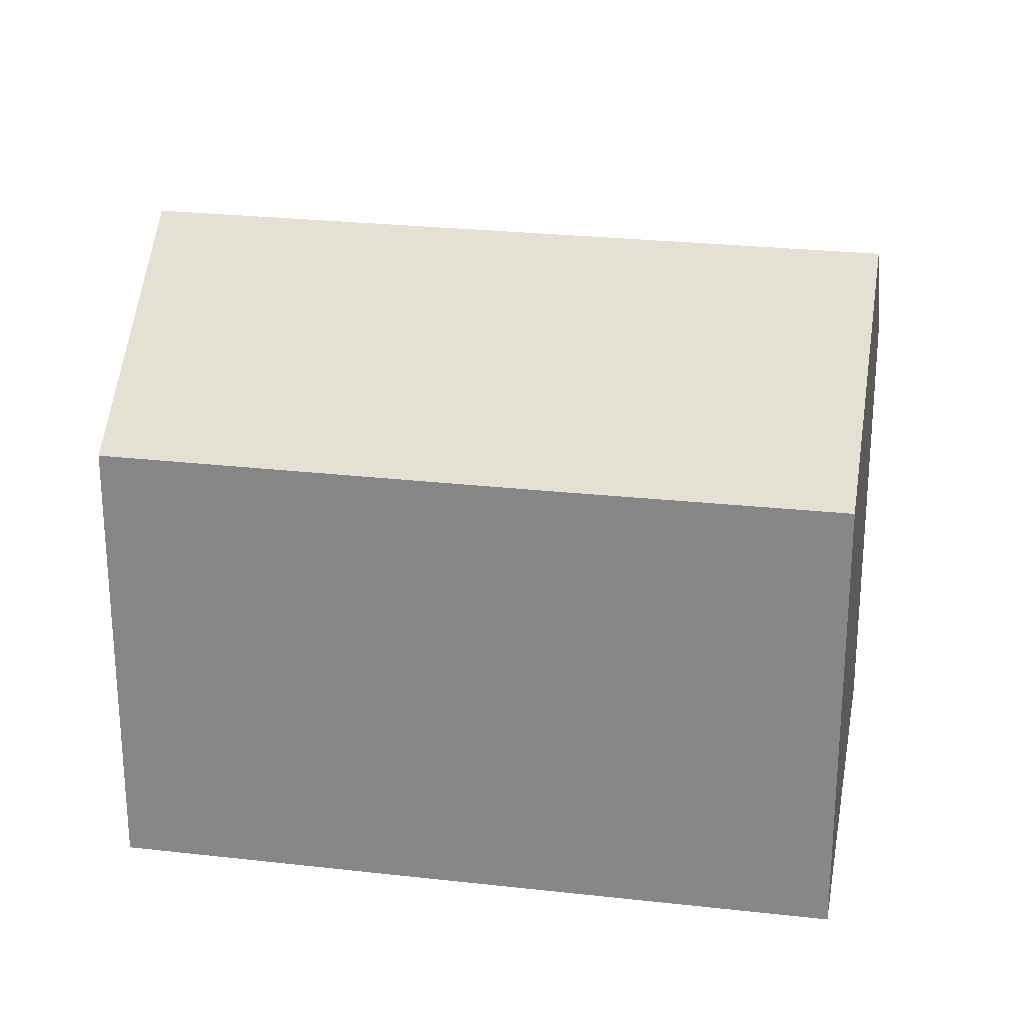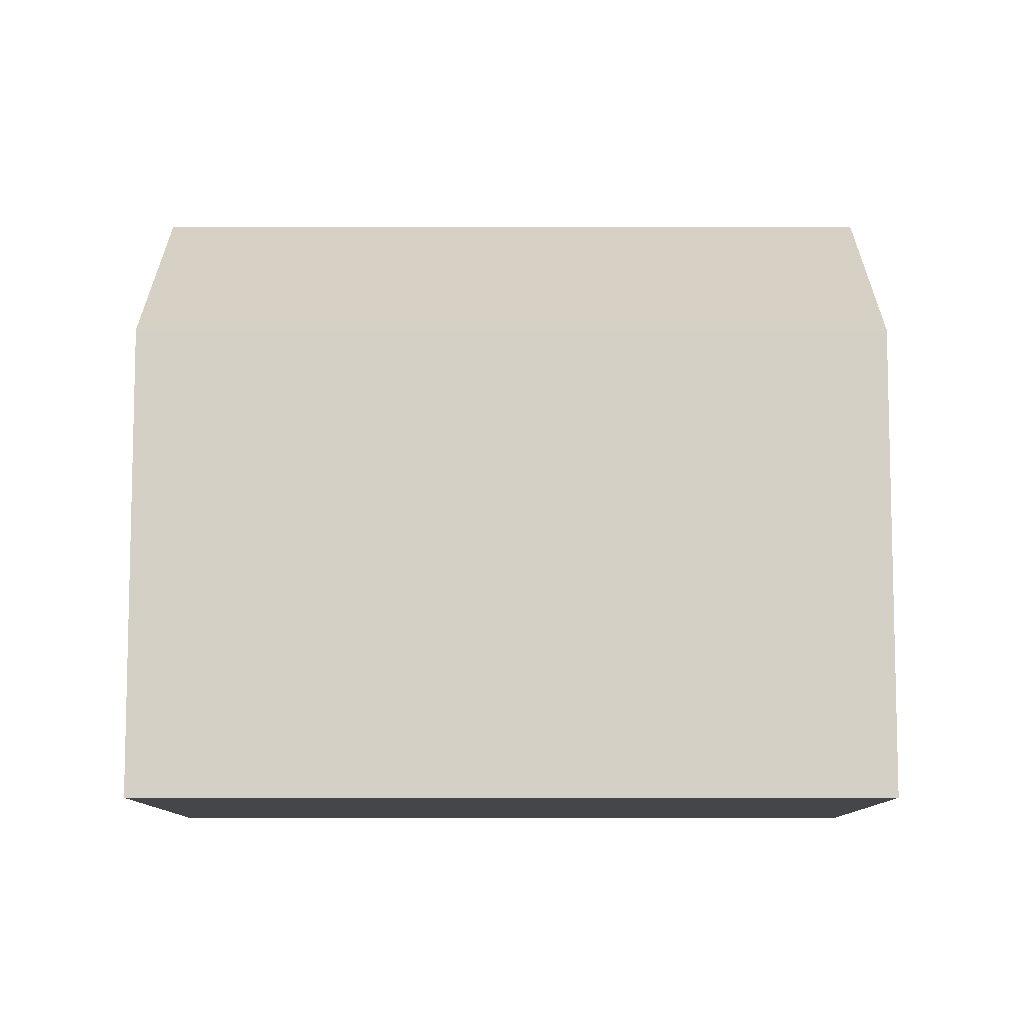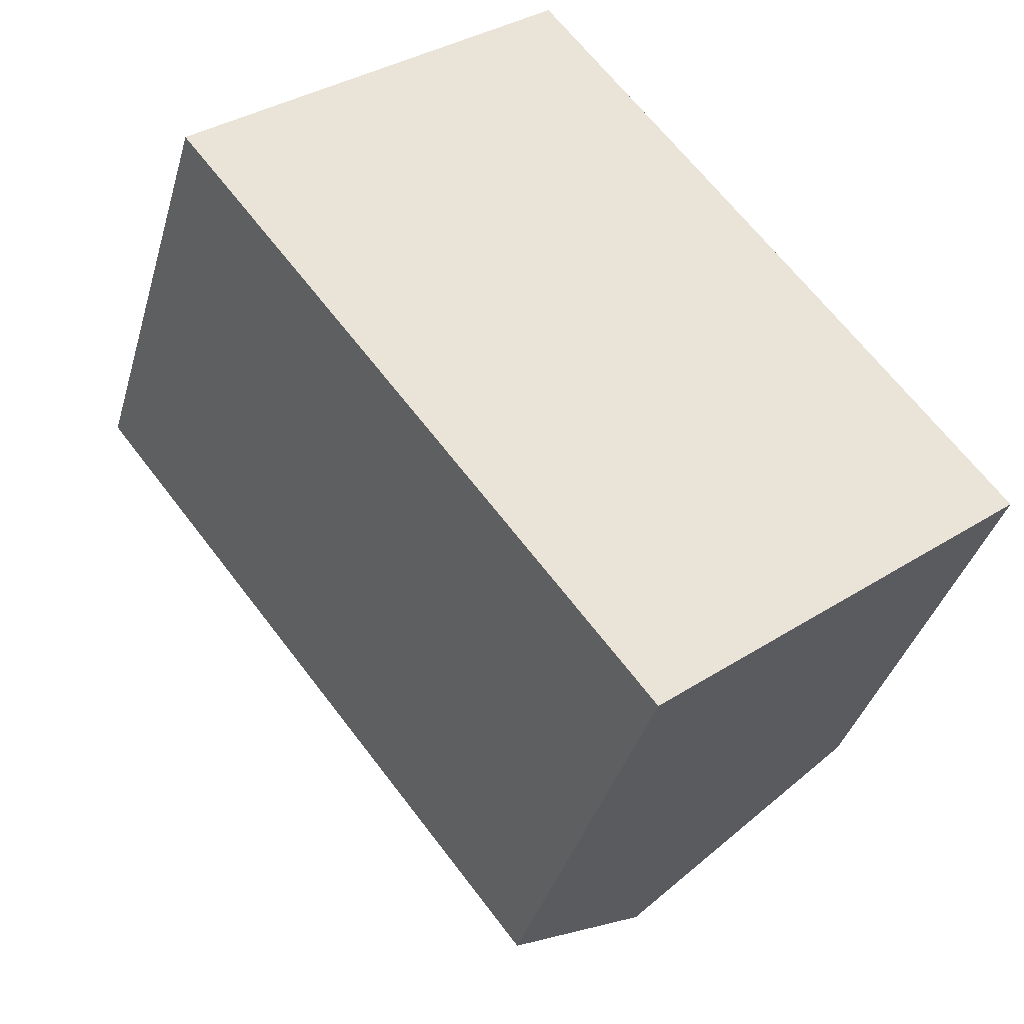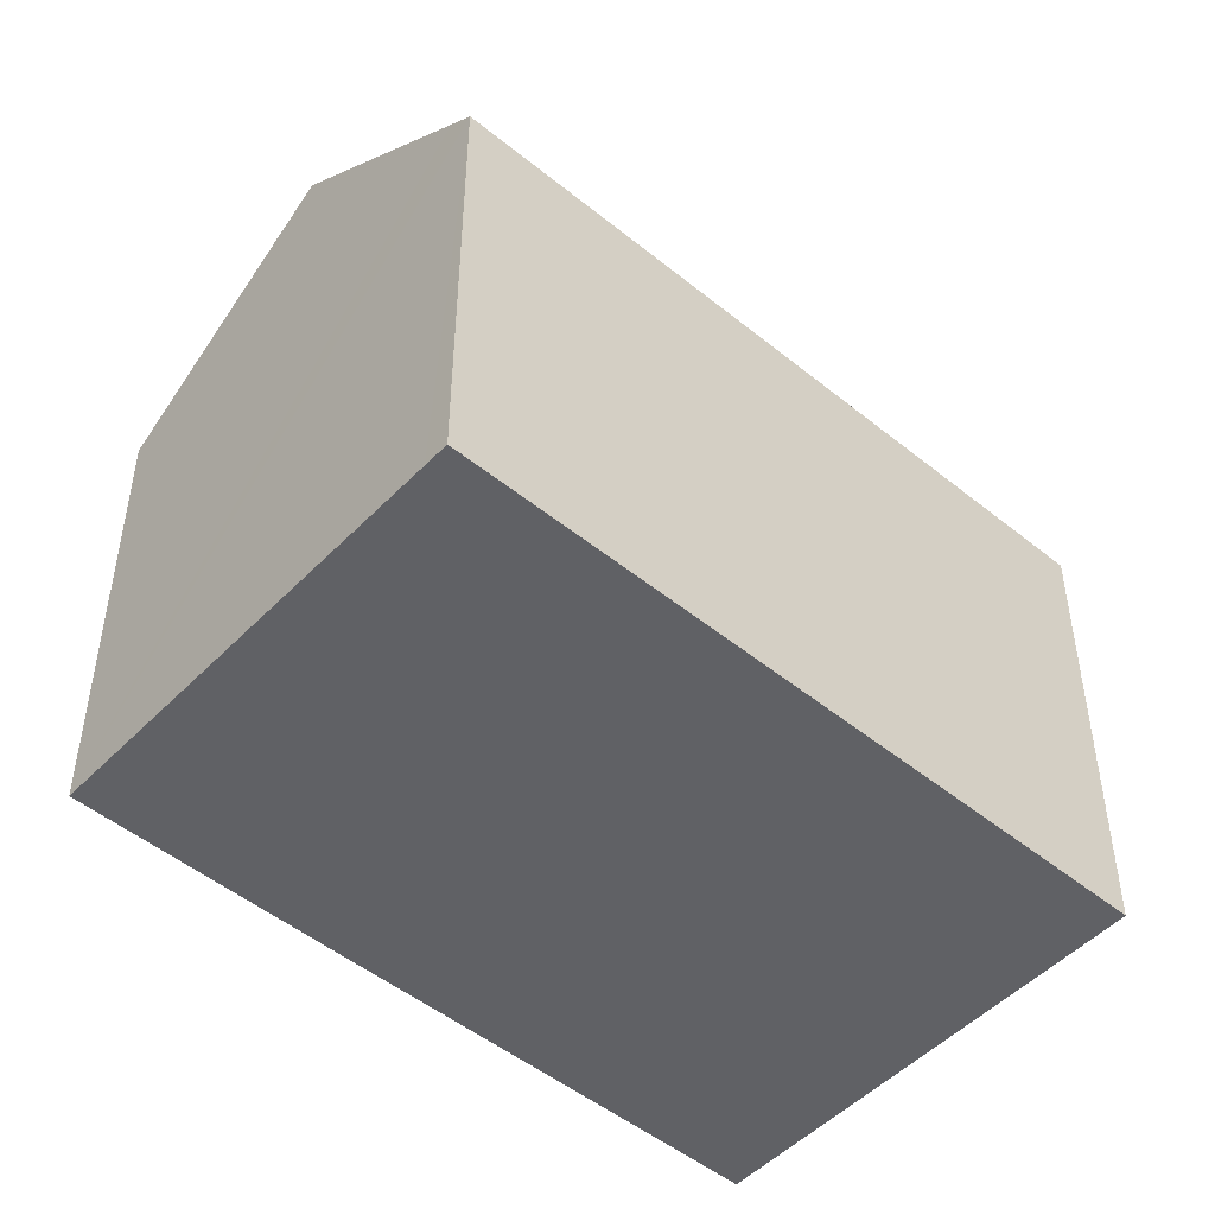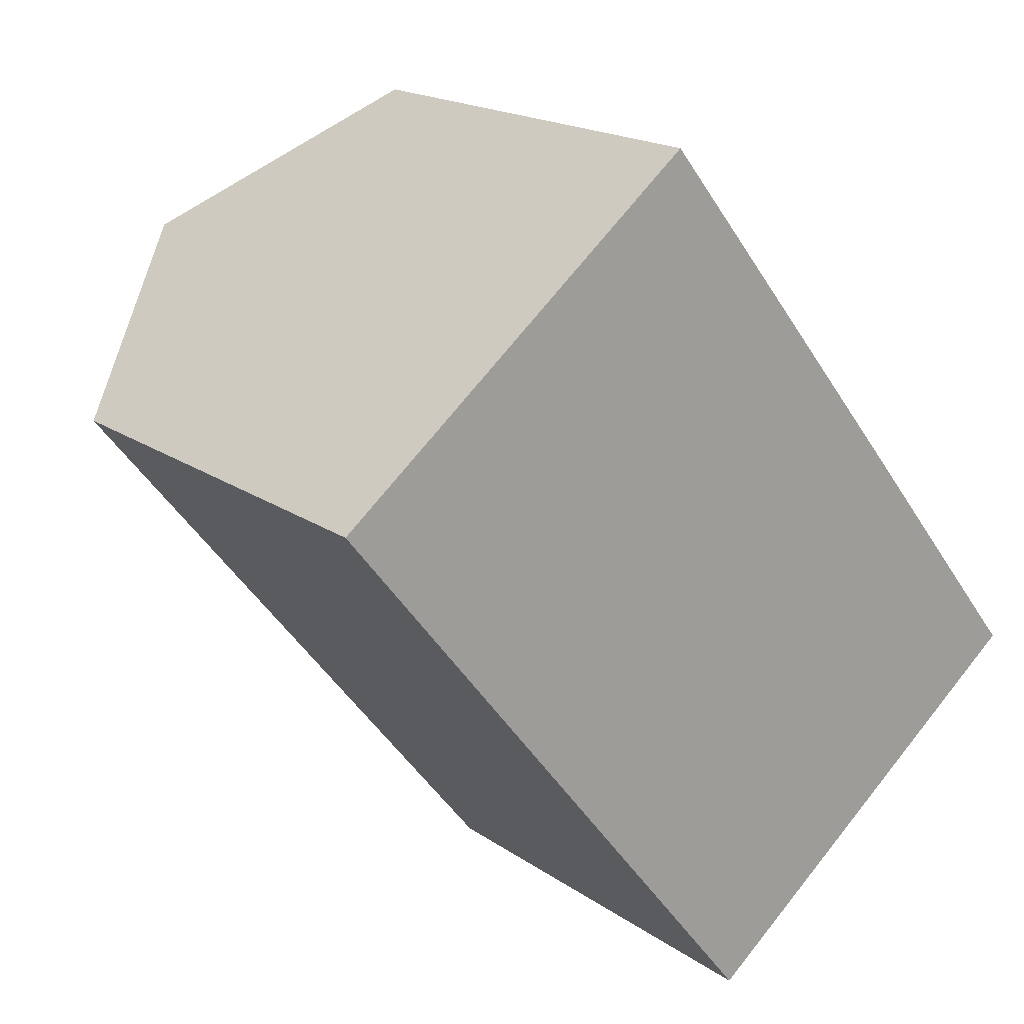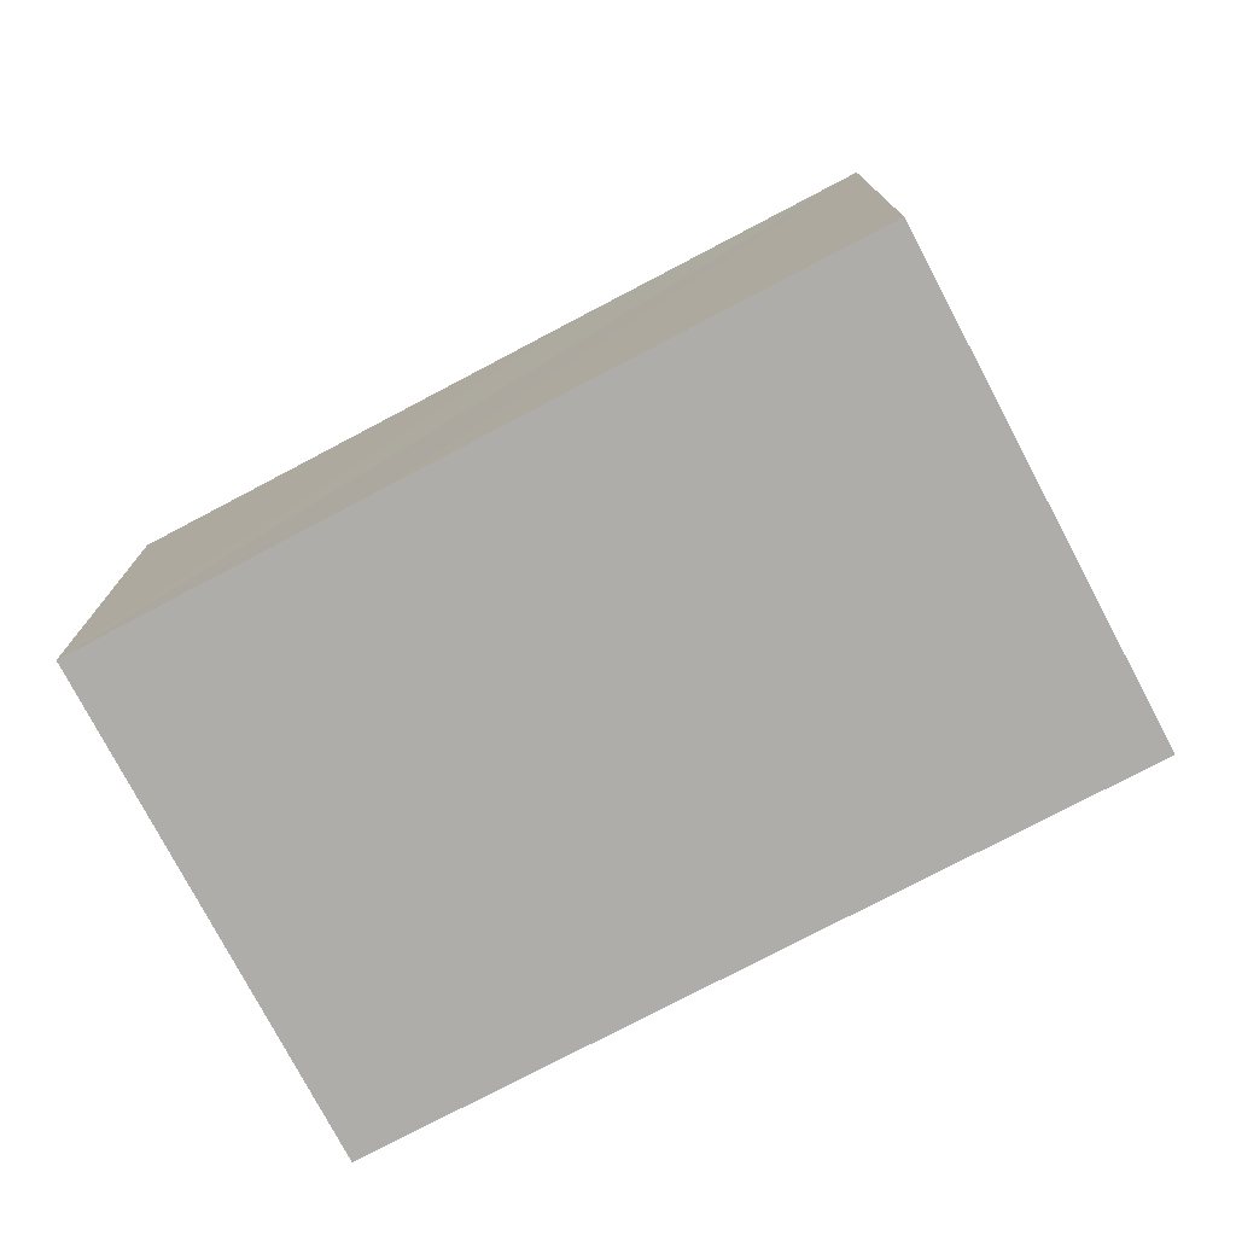
<metadata>
{"format":"obj","ext":"obj","renderer":"f3d","projection":"perspective","resolution":1024,"background":"white","views":[{"elev":25.8,"azim":61.6,"up":"+Y"},{"elev":-9.4,"azim":51.3,"up":"+Y"},{"elev":-37.6,"azim":-15.4,"up":"+Z"},{"elev":-49.6,"azim":-170.5,"up":"+Y"},{"elev":18.0,"azim":-36.9,"up":"+Z"},{"elev":-77.3,"azim":79.1,"up":"+Y"}]}
</metadata>
<code>
v  15.72 15.37 -10.43
v  15.95 11.14 -1.421
v  20.23 11.16 -6.811
v  4.49 15.37 3.62
v  13.42 11.15 1.733
v  8.991 11.16 7.248
v  0.469 11.61 0.379
v  4.128 11.16 -5.178
v  0 11.17 6.837e-16
v  7.132 11.15 -8.946
v  11.7 11.61 -13.66
v  11.2 11.14 -14.05
v  11.2 8.605e-16 -14.05
v  7.132 5.478e-16 -8.946
v  4.128 3.171e-16 -5.178
v  0 0 0
v  0.469 -2.321e-17 0.379
v  4.49 -2.217e-16 3.62
v  8.991 -4.438e-16 7.248
v  13.42 -1.061e-16 1.733
v  20.23 4.171e-16 -6.811
v  15.95 8.701e-17 -1.421
v  15.72 6.385e-16 -10.43
v  11.7 8.362e-16 -13.66
g defaultobject
f 1 2 3
f 2 1 4
f 2 4 5
f 5 4 6
f 7 8 9
f 8 7 4
f 8 4 1
f 8 1 10
f 10 1 11
f 10 11 12
f 13 10 12
f 10 13 8
f 8 13 14
f 8 14 9
f 9 14 15
f 9 15 16
f 7 6 4
f 6 7 9
f 6 9 16
f 6 16 17
f 6 17 18
f 6 18 19
f 19 5 6
f 5 19 2
f 2 19 3
f 3 19 20
f 3 20 21
f 21 20 22
f 21 1 3
f 1 21 11
f 11 21 12
f 12 21 23
f 12 23 24
f 12 24 13
f 15 17 16
f 17 15 18
f 18 15 19
f 19 15 20
f 20 15 14
f 20 14 13
f 20 13 22
f 22 13 24
f 22 24 23
f 22 23 21

</code>
